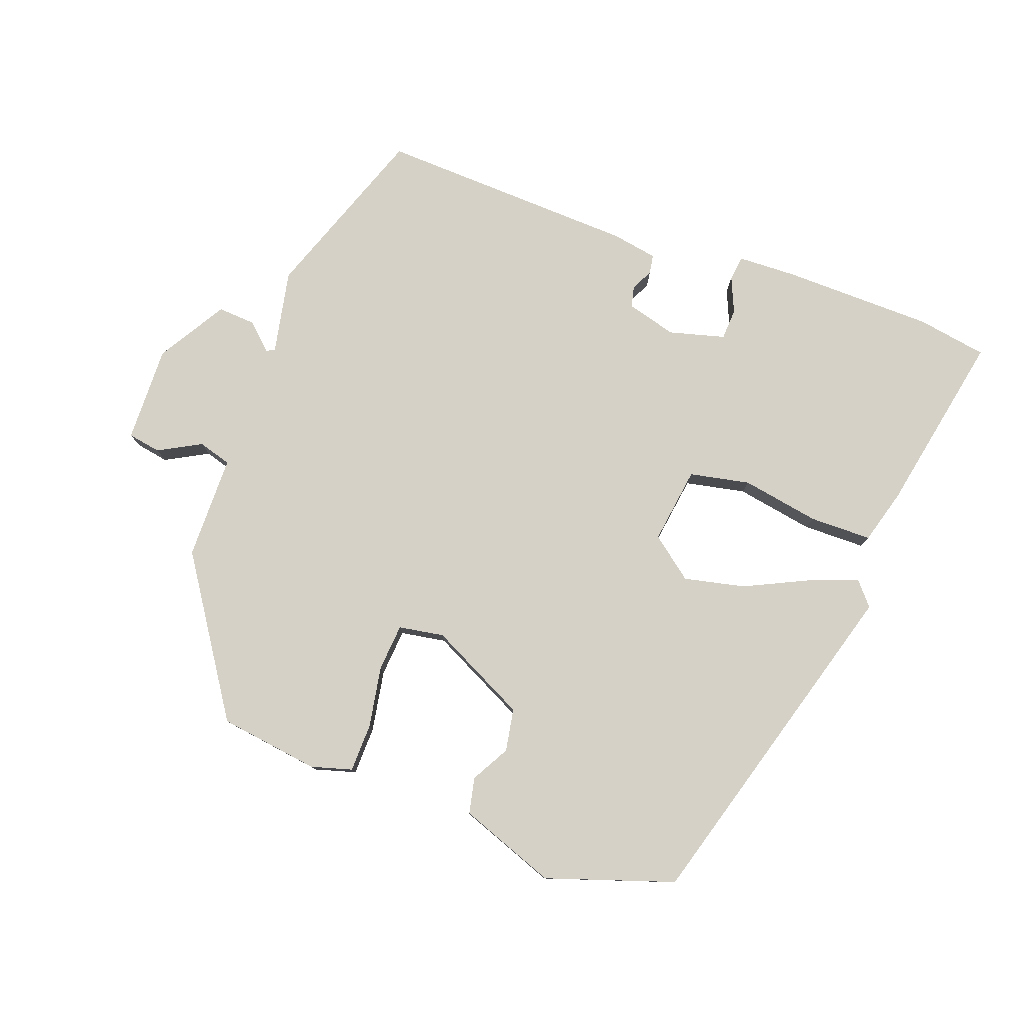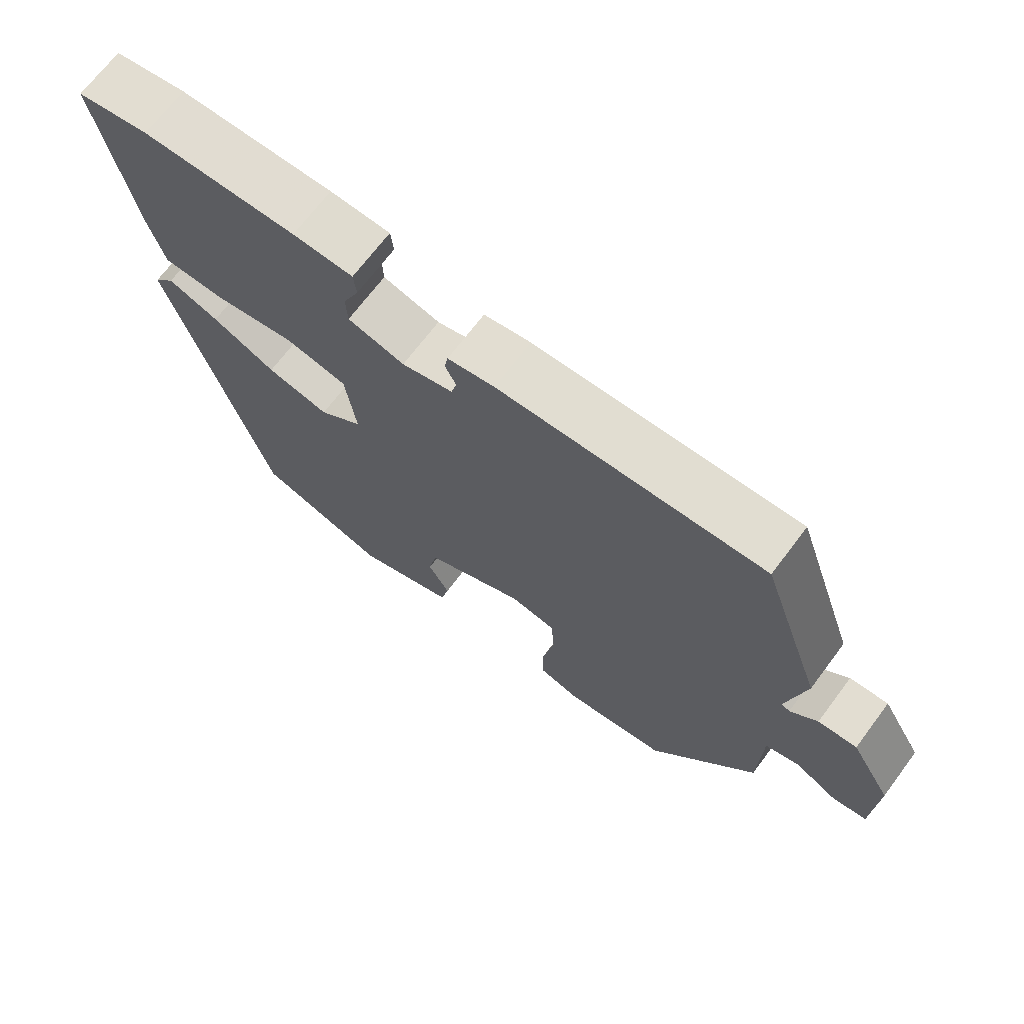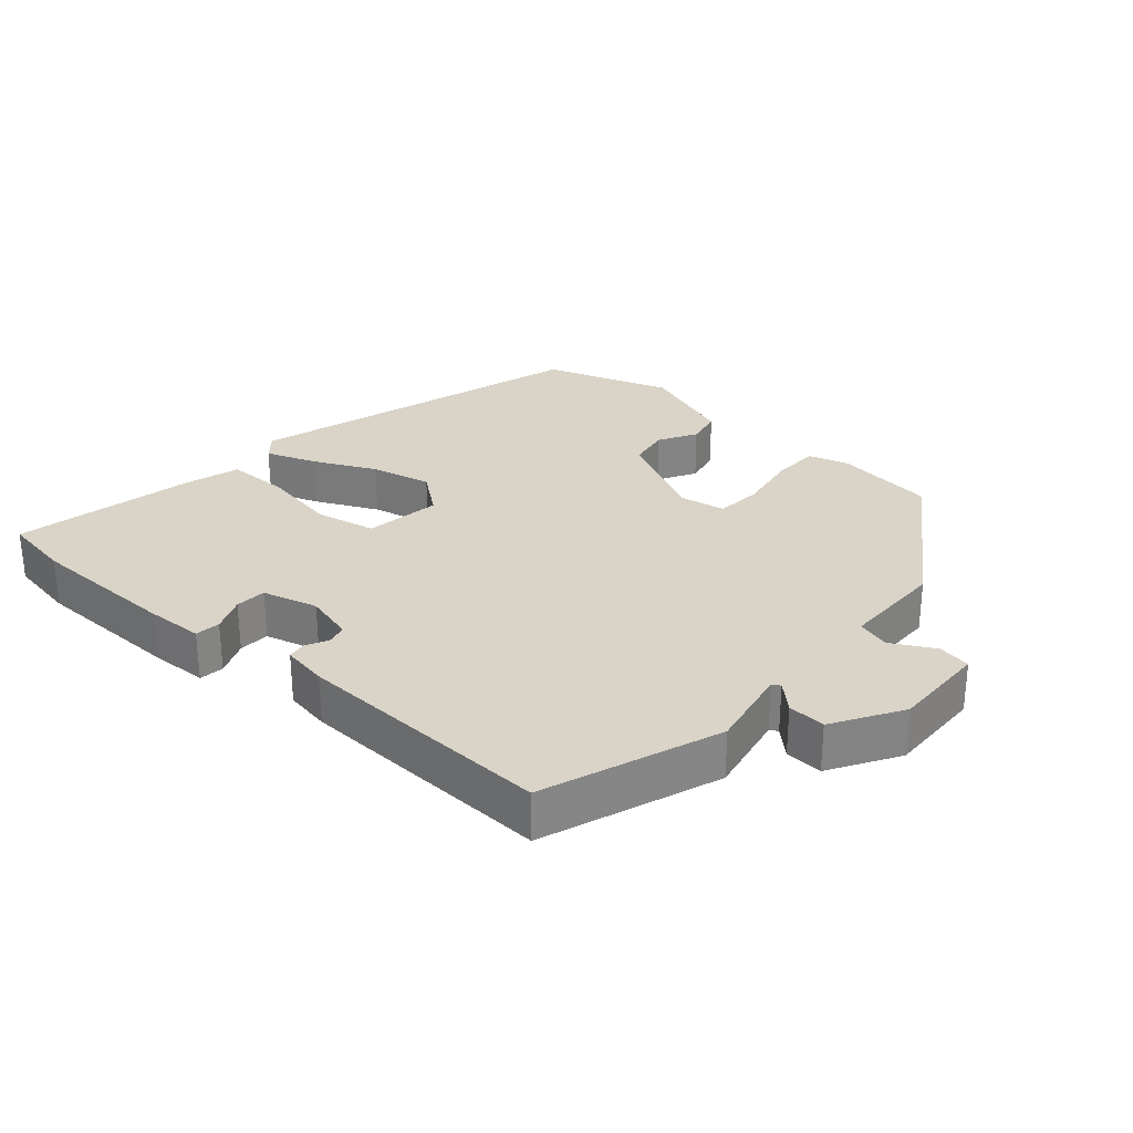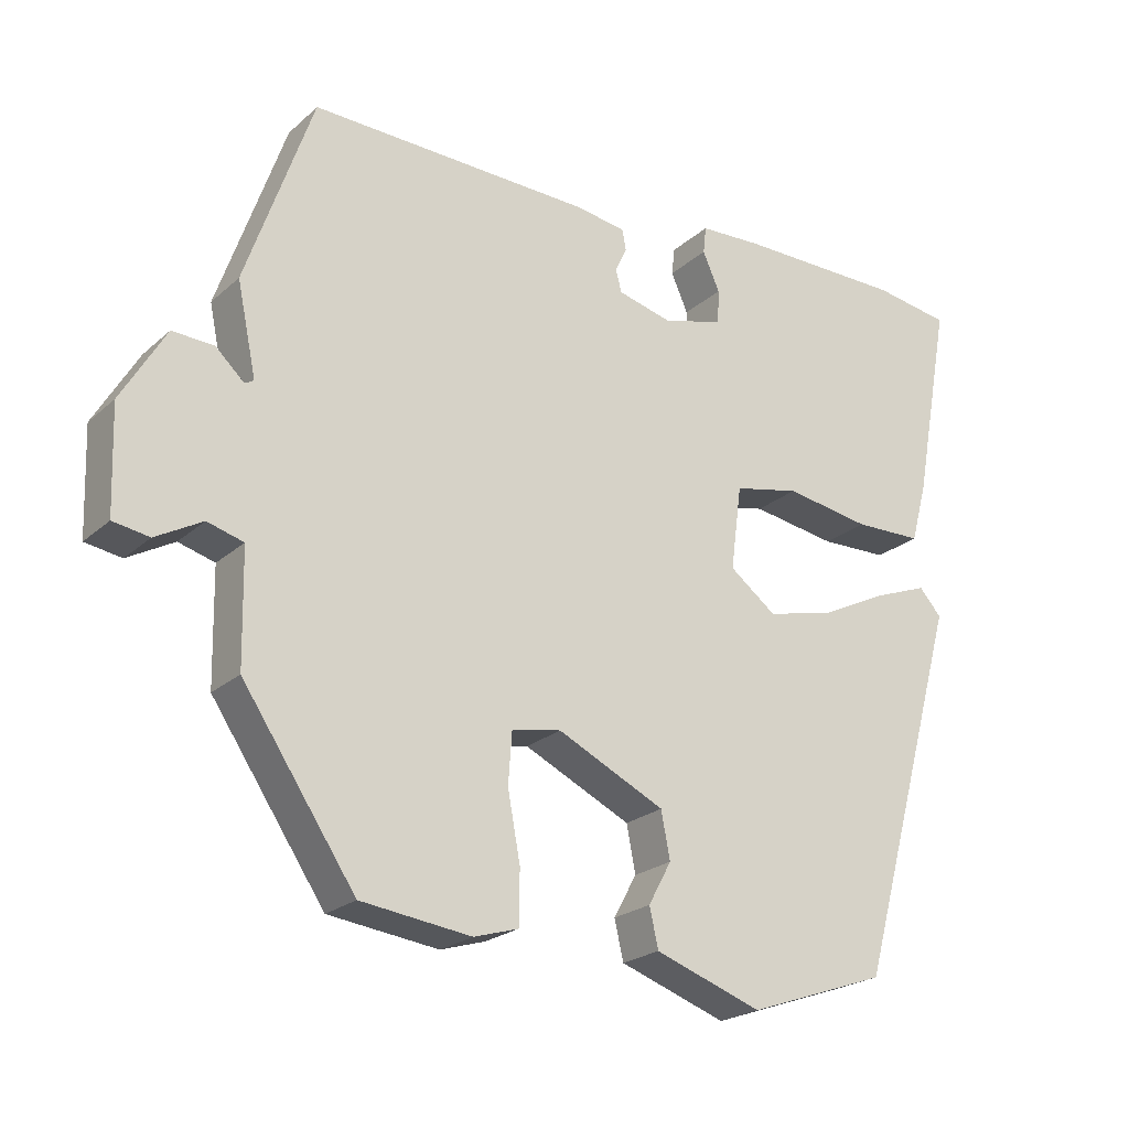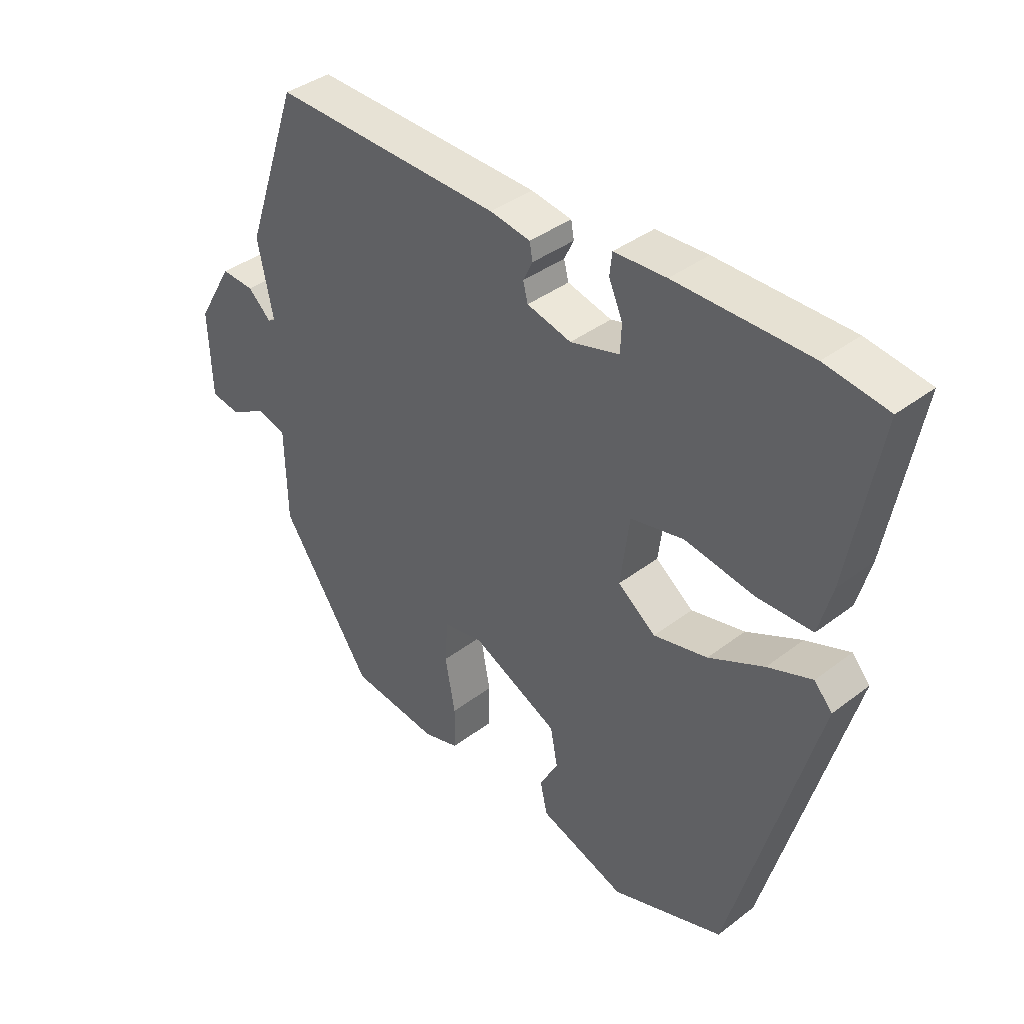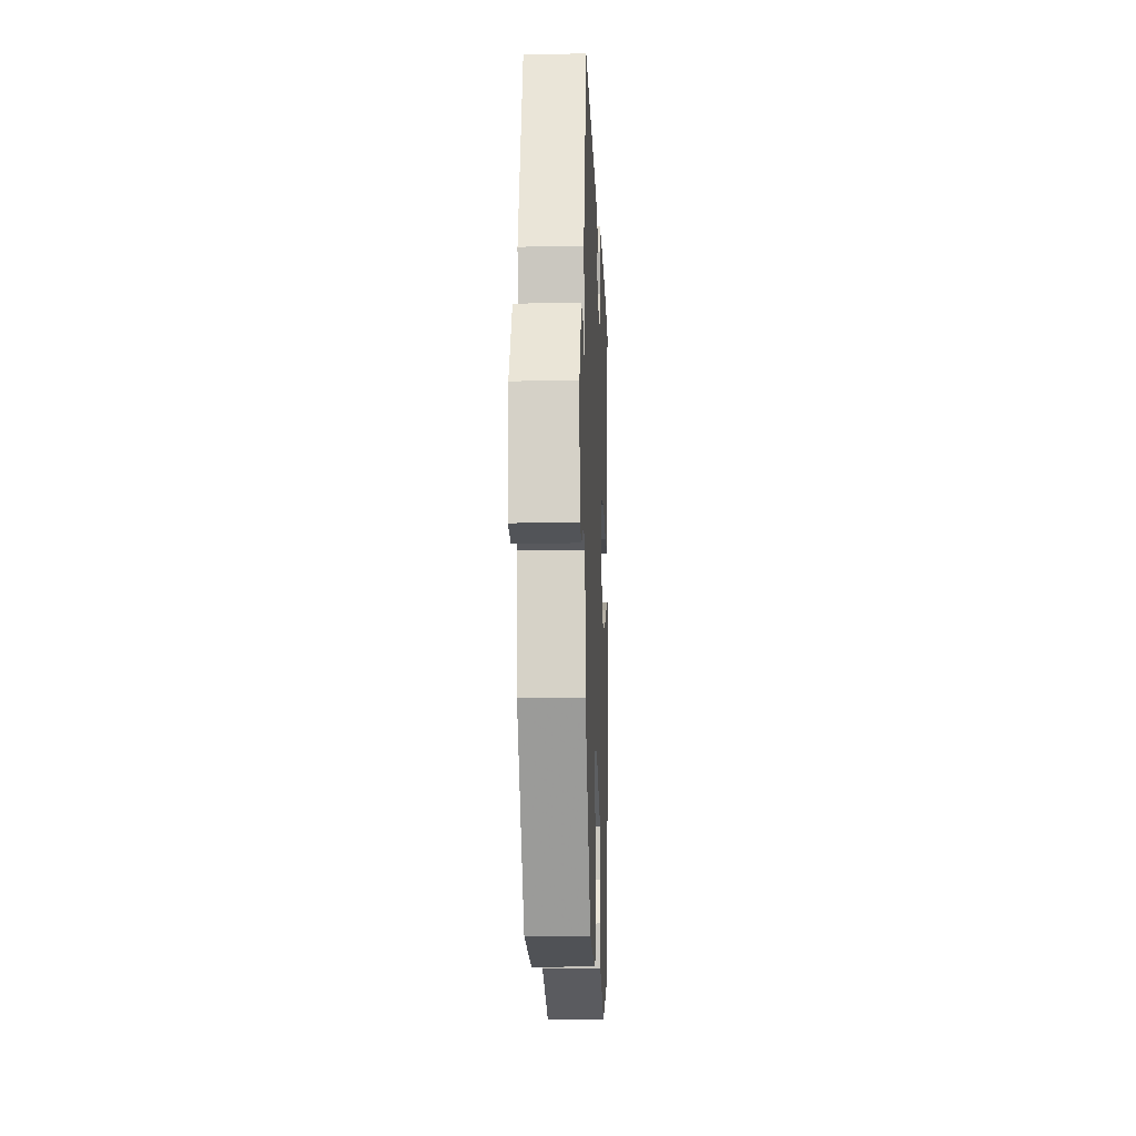
<metadata>
{"format":"obj","ext":"obj","renderer":"f3d","projection":"perspective","resolution":1024,"background":"white","views":[{"elev":79.1,"azim":-159.3,"up":"+Y"},{"elev":69.4,"azim":36.9,"up":"+Z"},{"elev":28.7,"azim":41.8,"up":"+Y"},{"elev":-22.6,"azim":145.6,"up":"+Z"},{"elev":38.6,"azim":-133.8,"up":"+Z"},{"elev":-13.8,"azim":92.2,"up":"+Z"}]}
</metadata>
<code>
v -0.377 0.07 -0.472
v -0.519 0.07 0.036
v -0.489 0.07 0.07
v -0.415 0.07 0.042
v -0.323 0.07 -0.003
v -0.233 0.07 -0.024
v -0.17 0.07 0.024
v -0.185 0.07 0.138
v -0.274 0.07 0.157
v -0.39 0.07 0.138
v -0.482 0.07 0.14
v -0.504 0.07 0.221
v -0.554 0.07 0.492
v -0.45 0.07 0.508
v -0.227 0.07 0.509
v -0.14 0.07 0.505
v -0.136 0.07 0.468
v -0.159 0.07 0.416
v -0.157 0.07 0.37
v -0.075 0.07 0.347
v -0.001 0.07 0.366
v 0.007 0.07 0.397
v -0.009 0.07 0.43
v -0.004 0.07 0.458
v 0.064 0.07 0.469
v 0.448 0.07 0.48
v 0.539 0.07 0.218
v 0.513 0.07 0.094
v 0.525 0.07 0.087
v 0.564 0.07 0.123
v 0.62 0.07 0.126
v 0.68 0.07 0.024
v 0.675 0.07 -0.119
v 0.626 0.07 -0.127
v 0.563 0.07 -0.092
v 0.514 0.07 -0.106
v 0.511 0.07 -0.26
v 0.358 0.07 -0.487
v 0.209 0.07 -0.506
v 0.149 0.07 -0.488
v 0.148 0.07 -0.416
v 0.165 0.07 -0.325
v 0.16 0.07 -0.255
v 0.093 0.07 -0.243
v -0.052 0.07 -0.313
v -0.064 0.07 -0.376
v -0.033 0.07 -0.433
v -0.045 0.07 -0.486
v -0.189 0.07 -0.537
v -0.377 0 -0.472
v -0.519 0 0.036
v -0.489 0 0.07
v -0.415 0 0.042
v -0.323 0 -0.003
v -0.233 0 -0.024
v -0.17 0 0.024
v -0.185 0 0.138
v -0.274 0 0.157
v -0.39 0 0.138
v -0.482 0 0.14
v -0.504 0 0.221
v -0.554 0 0.492
v -0.45 0 0.508
v -0.227 0 0.509
v -0.14 0 0.505
v -0.136 0 0.468
v -0.159 0 0.416
v -0.157 0 0.37
v -0.075 0 0.347
v -0.001 0 0.366
v 0.007 0 0.397
v -0.009 0 0.43
v -0.004 0 0.458
v 0.064 0 0.469
v 0.448 0 0.48
v 0.539 0 0.218
v 0.513 0 0.094
v 0.525 0 0.087
v 0.564 0 0.123
v 0.62 0 0.126
v 0.68 0 0.024
v 0.675 0 -0.119
v 0.626 0 -0.127
v 0.563 0 -0.092
v 0.514 0 -0.106
v 0.511 0 -0.26
v 0.358 0 -0.487
v 0.209 0 -0.506
v 0.149 0 -0.488
v 0.148 0 -0.416
v 0.165 0 -0.325
v 0.16 0 -0.255
v 0.093 0 -0.243
v -0.052 0 -0.313
v -0.064 0 -0.376
v -0.033 0 -0.433
v -0.045 0 -0.486
v -0.189 0 -0.537
f 3 4 5
f 2 3 5
f 1 2 5
f 49 1 5
f 48 49 5
f 47 48 5
f 46 47 5
f 45 46 5 6
f 44 45 6 7
f 43 44 7 8
f 40 41 42
f 39 40 42
f 38 39 42
f 37 38 42
f 36 37 42
f 36 42 43
f 33 34 35
f 32 33 35
f 31 32 35
f 30 31 35
f 29 30 35
f 28 29 35 36
f 26 27 28
f 25 26 28
f 24 25 28
f 23 24 28
f 22 23 28
f 28 36 43
f 22 28 43
f 21 22 43
f 16 17 18
f 15 16 18
f 14 15 18
f 13 14 18
f 12 13 18
f 11 12 18
f 10 11 18
f 9 10 18
f 8 9 18 19
f 20 21 43 8
f 8 19 20
f 54 53 52
f 54 52 51
f 54 51 50
f 54 50 98
f 54 98 97
f 54 97 96
f 54 96 95
f 55 54 95 94
f 56 55 94 93
f 57 56 93 92
f 91 90 89
f 91 89 88
f 91 88 87
f 91 87 86
f 91 86 85
f 92 91 85
f 84 83 82
f 84 82 81
f 84 81 80
f 84 80 79
f 84 79 78
f 85 84 78 77
f 77 76 75
f 77 75 74
f 77 74 73
f 77 73 72
f 77 72 71
f 92 85 77
f 92 77 71
f 92 71 70
f 67 66 65
f 67 65 64
f 67 64 63
f 67 63 62
f 67 62 61
f 67 61 60
f 67 60 59
f 67 59 58
f 68 67 58 57
f 57 92 70 69
f 69 68 57
f 1 50 51 2
f 2 51 52 3
f 3 52 53 4
f 4 53 54 5
f 5 54 55 6
f 6 55 56 7
f 7 56 57 8
f 8 57 58 9
f 9 58 59 10
f 10 59 60 11
f 11 60 61 12
f 12 61 62 13
f 13 62 63 14
f 14 63 64 15
f 15 64 65 16
f 16 65 66 17
f 17 66 67 18
f 18 67 68 19
f 19 68 69 20
f 20 69 70 21
f 21 70 71 22
f 22 71 72 23
f 23 72 73 24
f 24 73 74 25
f 25 74 75 26
f 26 75 76 27
f 27 76 77 28
f 28 77 78 29
f 29 78 79 30
f 30 79 80 31
f 31 80 81 32
f 32 81 82 33
f 33 82 83 34
f 34 83 84 35
f 35 84 85 36
f 36 85 86 37
f 37 86 87 38
f 38 87 88 39
f 39 88 89 40
f 40 89 90 41
f 41 90 91 42
f 42 91 92 43
f 43 92 93 44
f 44 93 94 45
f 45 94 95 46
f 46 95 96 47
f 47 96 97 48
f 48 97 98 49
f 49 98 50 1

</code>
